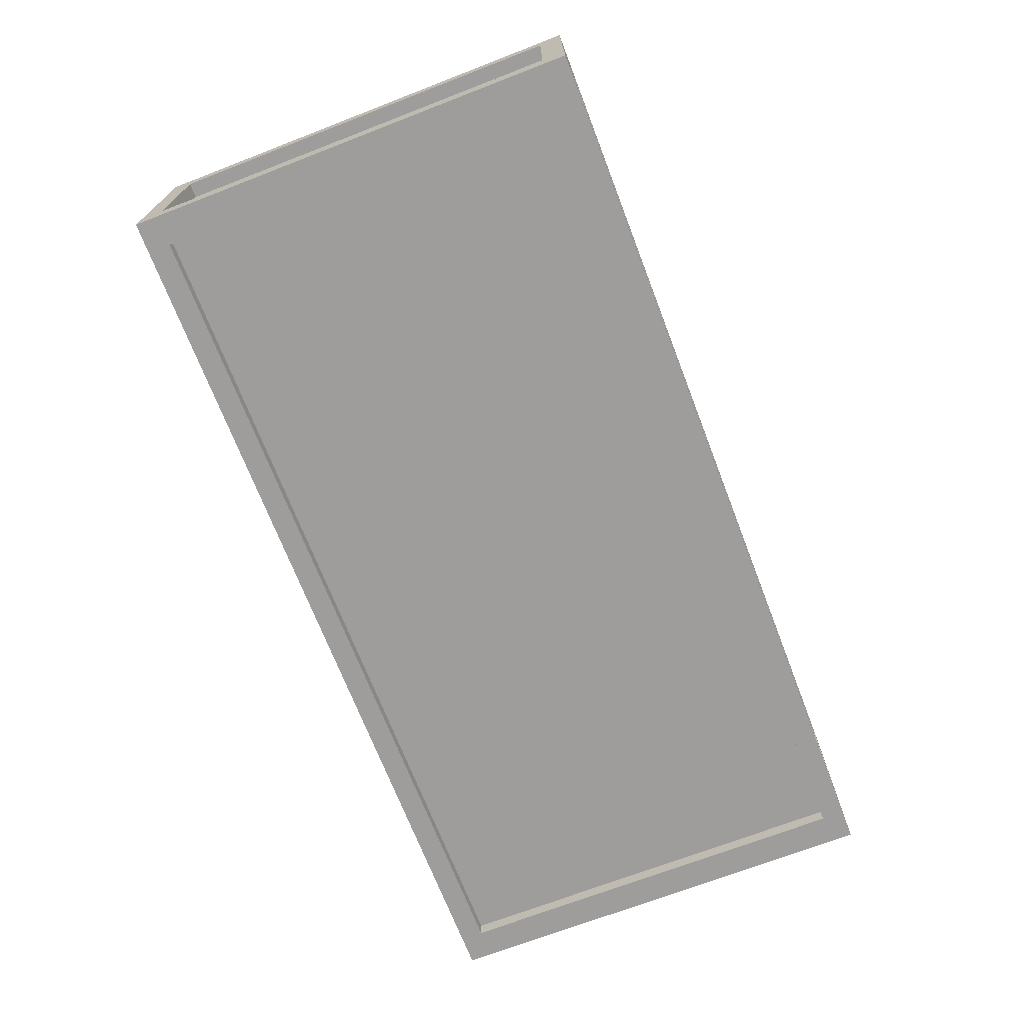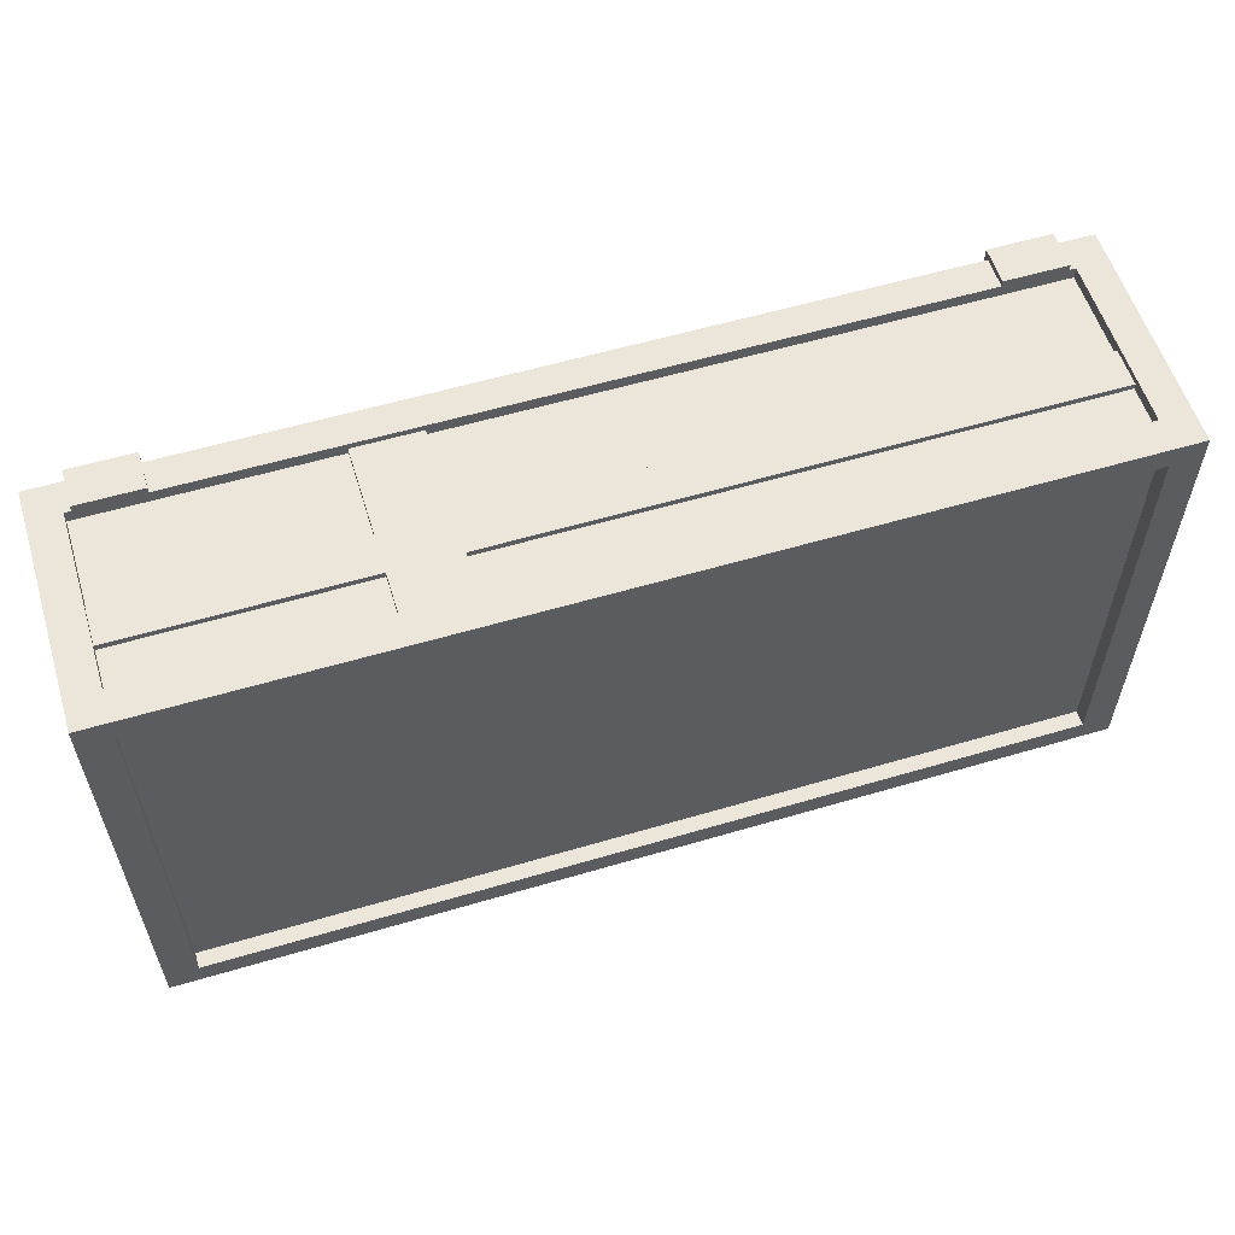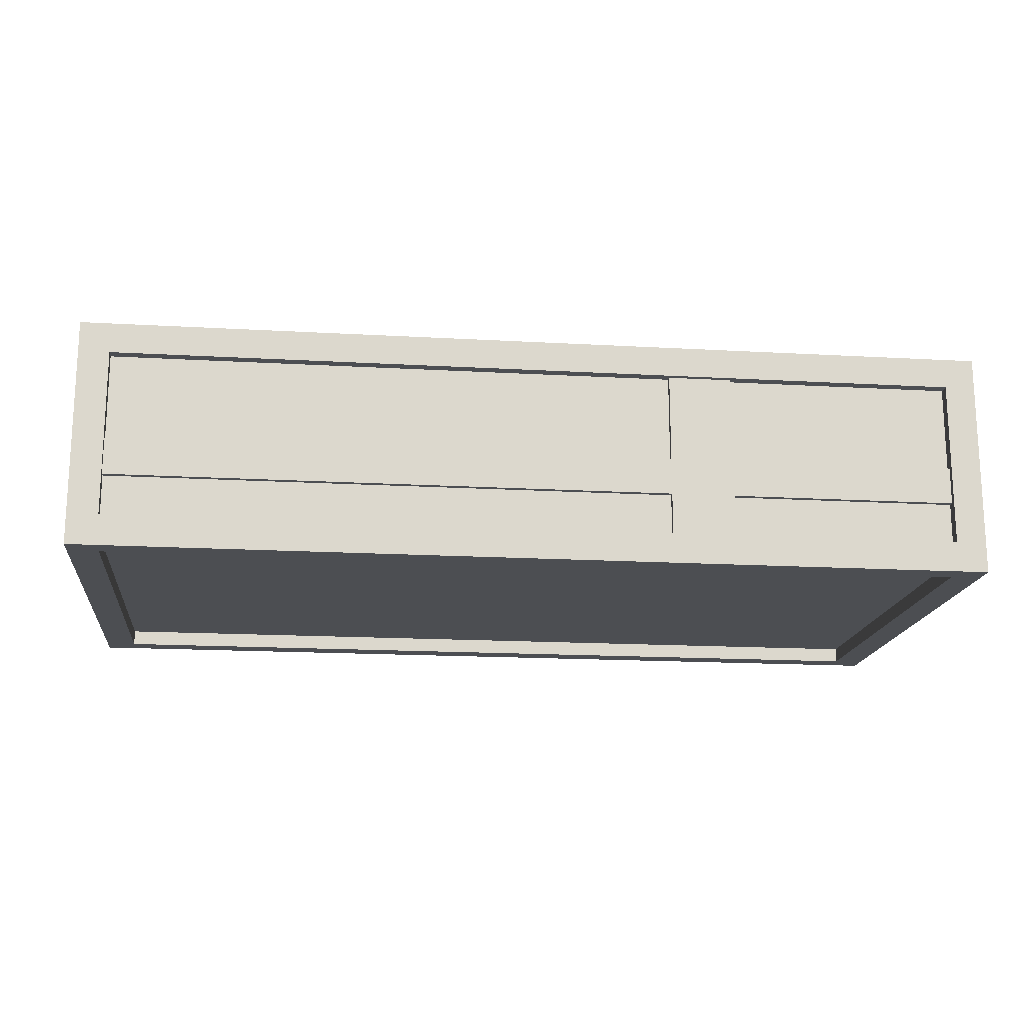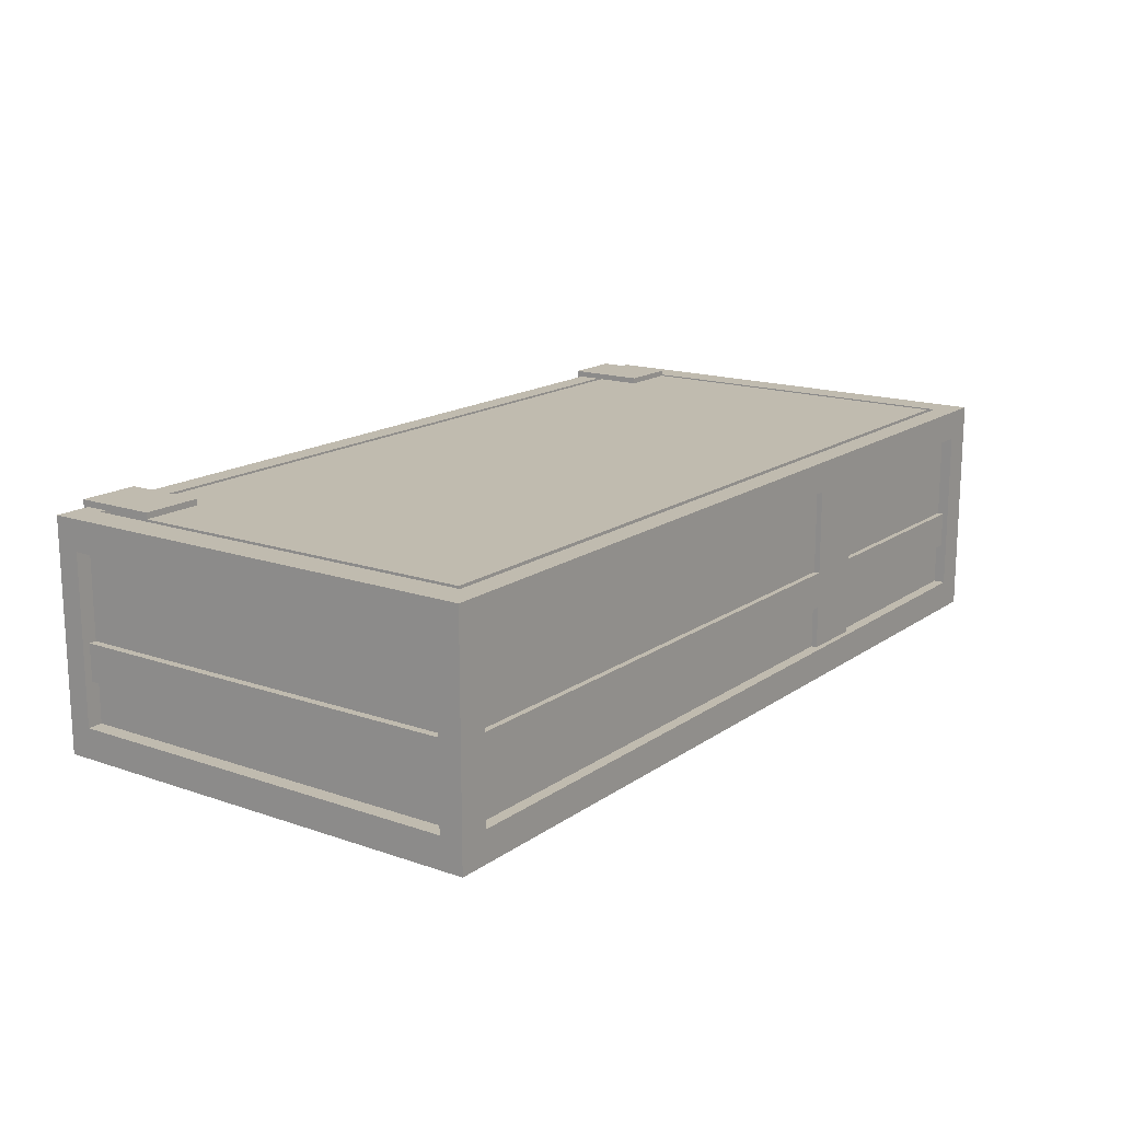
<metadata>
{"format":"obj","ext":"obj","renderer":"f3d","projection":"perspective","resolution":1024,"background":"white","views":[{"elev":-70.5,"azim":111.1,"up":"+Y"},{"elev":57.2,"azim":-17.1,"up":"+Z"},{"elev":-16.8,"azim":173.4,"up":"+Y"},{"elev":16.0,"azim":125.6,"up":"+Y"}]}
</metadata>
<code>
g default
v -1.605 0 0.7918
v 1.605 0 0.7918
v -1.605 0.8012 0.7918
v 1.605 0.8012 0.7918
v -1.605 0.8012 -0.8132
v 1.605 0.8012 -0.8132
v -1.605 0 -0.8132
v 1.605 0 -0.8132
v -1.498 0.107 0.7918
v 1.498 0.107 0.7918
v 1.498 0.6943 0.7918
v -1.498 0.6943 0.7918
v -1.498 0.6943 -0.8132
v 1.498 0.6943 -0.8132
v 1.498 0.107 -0.8132
v -1.498 0.107 -0.8132
v -1.498 0.107 0.7517
v 1.498 0.107 0.7517
v 1.498 0.6943 0.7517
v -1.498 0.6943 0.7517
v -1.498 0.6943 -0.7731
v 1.498 0.6943 -0.7731
v 1.498 0.107 -0.7731
v -1.498 0.107 -0.7731
v -1.498 0.8012 0.7116
v 1.498 0.8012 0.7116
v 1.498 0.8012 -0.7329
v -1.498 0.8012 -0.7329
v -1.498 0 -0.7329
v 1.498 0 -0.7329
v 1.498 0 0.7116
v -1.498 0 0.7116
v -1.498 0.7651 0.7116
v 1.498 0.7651 0.7116
v 1.498 0.7651 -0.7329
v -1.498 0.7651 -0.7329
v -1.498 0.0535 -0.7329
v 1.498 0.0535 -0.7329
v 1.498 0.0535 0.7116
v -1.498 0.0535 0.7116
v 1.605 0.107 -0.7329
v 1.605 0.107 0.7116
v 1.605 0.6942 -0.7329
v 1.605 0.6942 0.7116
v 1.552 0.107 -0.7329
v 1.552 0.107 0.7116
v 1.552 0.6942 -0.7329
v 1.552 0.6942 0.7116
v 1.605 0.107 -0.0107
v 1.605 0 -0.0107
v 1.498 0 -0.0107
v 1.498 0.0535 -0.0107
v -1.498 0.0535 -0.0107
v -1.498 0 -0.0107
v -1.605 0 -0.0107
v -1.605 0.8012 -0.0107
v -1.498 0.8012 -0.0107
v -1.498 0.7651 -0.0107
v 1.498 0.7651 -0.0107
v 1.498 0.8012 -0.0107
v 1.605 0.8012 -0.0107
v 1.605 0.6942 -0.0107
v 1.552 0.6942 -0.0107
v 1.552 0.107 -0.0107
v -1.605 0.107 -0.7062
v -1.605 0.107 -0.0107
v -1.605 0.6942 -0.0107
v -1.605 0.6942 -0.7062
v -1.605 0.107 0.6848
v -1.605 0.6942 0.6848
v -1.581 0.107 -0.7062
v -1.581 0.107 -0.0107
v -1.581 0.6942 -0.0107
v -1.581 0.6942 -0.7062
v -1.581 0.107 0.6848
v -1.581 0.6942 0.6848
v -0.4773 0.8012 0.7918
v -0.7019 0.8012 0.7918
v -0.7019 0.8012 0.7116
v -0.4773 0.8012 0.7116
v -0.7019 0.7651 0.7116
v -0.4773 0.7651 0.7116
v -0.7019 0.7651 -0.7329
v -0.4773 0.7651 -0.7329
v -0.7019 0.8012 -0.7329
v -0.4773 0.8012 -0.7329
v -0.7019 0.8012 -0.8132
v -0.4773 0.8012 -0.8132
v -0.7019 0.6943 -0.8132
v -0.4773 0.6943 -0.8132
v -0.7019 0.6943 -0.7731
v -0.4773 0.6943 -0.7731
v -0.7019 0.107 -0.7731
v -0.4773 0.107 -0.7731
v -0.7019 0.107 -0.8132
v -0.4773 0.107 -0.8132
v -0.7019 0 -0.8132
v -0.4773 0 -0.8132
v -0.7019 0 -0.7329
v -0.4773 0 -0.7329
v -0.7019 0.0535 -0.7329
v -0.4773 0.0535 -0.7329
v -0.7019 0.0535 -0.0107
v -0.4773 0.0535 -0.0107
v -0.7019 0.0535 0.7116
v -0.4773 0.0535 0.7116
v -0.7019 0 0.7116
v -0.4773 0 0.7116
v -0.7019 0 0.7918
v -0.4773 0 0.7918
v -0.7019 0.107 0.7918
v -0.4773 0.107 0.7918
v -0.7019 0.107 0.7517
v -0.4773 0.107 0.7517
v -0.7019 0.6943 0.7517
v -0.4773 0.6943 0.7517
v -0.7019 0.6943 0.7918
v -0.4773 0.6943 0.7918
v -1.498 0.6943 0.7717
v -0.7019 0.6943 0.7717
v -0.4773 0.6943 0.7717
v 1.498 0.6943 0.7717
v 1.498 0.107 0.7717
v -0.4773 0.107 0.7717
v -0.7019 0.107 0.7717
v -1.498 0.107 0.7717
v 1.605 0.3868 0.7116
v 1.605 0.2578 0.7116
v 1.605 0.2578 0.7918
v 1.605 0.3868 0.7918
v 1.498 0.2578 0.7918
v 1.498 0.3868 0.7918
v 1.498 0.2578 0.7717
v 1.498 0.3868 0.7717
v 1.498 0.2578 0.7517
v 1.498 0.3868 0.7517
v -0.4773 0.2578 0.7517
v -0.4773 0.3868 0.7517
v -0.4773 0.2578 0.7717
v -0.4773 0.3868 0.7717
v -0.7019 0.2578 0.7717
v -0.7019 0.3868 0.7717
v -0.7019 0.2578 0.7517
v -0.7019 0.3868 0.7517
v -1.498 0.2578 0.7517
v -1.498 0.3868 0.7517
v -1.498 0.2578 0.7717
v -1.498 0.3868 0.7717
v -1.498 0.2578 0.7918
v -1.498 0.3868 0.7918
v -1.605 0.2578 0.7918
v -1.605 0.3868 0.7918
v -1.605 0.2578 0.6848
v -1.605 0.3868 0.6848
v -1.581 0.2578 0.6848
v -1.581 0.3868 0.6848
v -1.581 0.2578 -0.7062
v -1.581 0.3868 -0.7062
v -1.605 0.2578 -0.7062
v -1.605 0.3868 -0.7062
v -1.605 0.2578 -0.8132
v -1.605 0.3868 -0.8132
v -1.498 0.2578 -0.8132
v -1.498 0.3868 -0.8132
v -1.498 0.2578 -0.7731
v -1.498 0.3868 -0.7731
v -0.7019 0.2578 -0.7731
v -0.7019 0.3868 -0.7731
v -0.4773 0.2578 -0.7731
v -0.4773 0.3868 -0.7731
v 1.498 0.2578 -0.7731
v 1.498 0.3868 -0.7731
v 1.498 0.2578 -0.8132
v 1.498 0.3868 -0.8132
v 1.605 0.2578 -0.8132
v 1.605 0.3868 -0.8132
v 1.605 0.2578 -0.7329
v 1.605 0.3868 -0.7329
v 1.552 0.2578 -0.7329
v 1.552 0.3868 -0.7329
v 1.552 0.2578 -0.0107
v 1.552 0.3868 -0.0107
v 1.552 0.2578 0.7116
v 1.552 0.3868 0.7116
v 1.578 0.3868 0.7116
v 1.578 0.2578 0.7116
v 1.578 0.107 0.7116
v 1.578 0.107 -0.0107
v 1.578 0.107 -0.7329
v 1.578 0.2578 -0.7329
v 1.578 0.3868 -0.7329
v 1.578 0.6942 -0.7329
v 1.578 0.6942 -0.0107
v 1.578 0.6942 0.7116
v 1.578 0.3868 -0.0107
v 1.578 0.2578 -0.0107
v -0.4773 0.6943 -0.7931
v -0.7019 0.6943 -0.7931
v -1.498 0.6943 -0.7931
v -1.498 0.3868 -0.7931
v -1.498 0.2578 -0.7931
v -1.498 0.107 -0.7931
v -0.7019 0.107 -0.7931
v -0.4773 0.107 -0.7931
v 1.498 0.107 -0.7931
v 1.498 0.2578 -0.7931
v 1.498 0.3868 -0.7931
v 1.498 0.6943 -0.7931
v -0.4773 0.2578 -0.7931
v -0.7019 0.2578 -0.7931
v -0.4773 0.3868 -0.7931
v -0.7019 0.3868 -0.7931
v -1.581 0.3868 -0.0107
v -1.581 0.2578 -0.0107
v -0.4773 0.7651 0.6902
v -0.7019 0.7651 0.6902
v -0.4773 0.7651 -0.7116
v -0.7019 0.7651 -0.7116
v -1.477 0.7651 -0.0107
v -1.477 0.7651 -0.7116
v -1.477 0.7651 0.6902
v 1.477 0.7651 0.6902
v 1.477 0.7651 -0.0107
v 1.477 0.7651 -0.7116
v -0.4773 0.8012 0.6902
v -0.7019 0.8012 0.6902
v -0.4773 0.8012 -0.0107
v -0.7019 0.8012 -0.0107
v -0.4773 0.8012 -0.7116
v -0.7019 0.8012 -0.7116
v -1.477 0.8012 -0.0107
v -1.477 0.8012 -0.7116
v -1.477 0.8012 0.6902
v 1.477 0.8012 0.6902
v 1.477 0.8012 -0.0107
v 1.477 0.8012 -0.7116
v -1.263 0.8012 0.7918
v -1.263 0.6942 0.7918
v -1.263 0.6942 0.8132
v -1.263 0.8226 0.8132
v -1.477 0.6942 0.7918
v -1.477 0.6942 0.8132
v -1.477 0.8012 0.7918
v -1.477 0.8226 0.8132
v -1.263 0.8012 0.5243
v -1.263 0.8226 0.5243
v -1.477 0.8012 0.5243
v -1.477 0.8226 0.5243
v 1.477 0.8012 0.7918
v 1.477 0.6942 0.7918
v 1.477 0.6942 0.8132
v 1.477 0.8226 0.8132
v 1.263 0.6942 0.7918
v 1.263 0.6942 0.8132
v 1.263 0.8012 0.7918
v 1.263 0.8226 0.8132
v 1.477 0.8012 0.5243
v 1.477 0.8226 0.5243
v 1.263 0.8012 0.5243
v 1.263 0.8226 0.5243
g Shipping_Crate_6
f 6 27 61
f 61 27 60
f 5 56 28
f 28 56 57
f 8 50 30
f 30 50 51
f 7 29 55
f 55 29 54
f 60 27 59
f 59 27 35
f 28 57 36
f 36 57 58
f 30 51 38
f 38 51 52
f 54 29 53
f 53 29 37
f 8 41 50
f 50 41 49
f 6 61 43
f 43 61 62
f 64 188 45
f 45 188 189
f 192 193 47
f 47 193 63
f 2 50 42
f 42 50 49
f 51 50 31
f 31 50 2
f 52 51 39
f 39 51 31
f 32 54 40
f 40 54 53
f 1 55 32
f 32 55 54
f 57 56 25
f 25 56 3
f 58 57 33
f 33 57 25
f 26 60 34
f 34 60 59
f 4 61 26
f 26 61 60
f 62 61 44
f 44 61 4
f 63 193 48
f 48 193 194
f 187 188 46
f 46 188 64
f 7 55 65
f 65 55 66
f 5 68 56
f 56 68 67
f 1 69 55
f 55 69 66
f 3 56 70
f 70 56 67
f 65 66 71
f 71 66 72
f 67 68 73
f 73 68 74
f 66 69 72
f 72 69 75
f 70 67 76
f 76 67 73
f 77 78 118
f 118 78 117
f 78 77 79
f 79 77 80
f 79 80 81
f 81 80 82
f 226 225 228
f 228 225 227
f 228 227 230
f 230 227 229
f 83 84 85
f 85 84 86
f 85 86 87
f 87 86 88
f 87 88 89
f 89 88 90
f 89 90 198
f 198 90 197
f 203 204 95
f 95 204 96
f 95 96 97
f 97 96 98
f 97 98 99
f 99 98 100
f 99 100 101
f 101 100 102
f 101 102 103
f 103 102 104
f 103 104 105
f 105 104 106
f 105 106 107
f 107 106 108
f 107 108 109
f 109 108 110
f 109 110 111
f 111 110 112
f 111 112 125
f 125 112 124
f 120 121 117
f 117 121 118
f 231 228 232
f 232 228 230
f 37 101 53
f 53 101 103
f 1 109 9
f 9 109 111
f 117 78 12
f 12 78 3
f 5 87 13
f 13 87 89
f 7 16 97
f 97 16 95
f 9 111 126
f 126 111 125
f 117 12 120
f 120 12 119
f 13 89 199
f 199 89 198
f 95 16 203
f 203 16 202
f 3 78 25
f 25 78 79
f 5 28 87
f 87 28 85
f 7 97 29
f 29 97 99
f 1 32 109
f 109 32 107
f 25 79 33
f 33 79 81
f 85 28 83
f 83 28 36
f 29 99 37
f 37 99 101
f 107 32 105
f 105 32 40
f 53 103 40
f 40 103 105
f 233 226 231
f 231 226 228
f 4 26 77
f 77 26 80
f 82 80 34
f 34 80 26
f 227 225 235
f 235 225 234
f 229 227 236
f 236 227 235
f 27 86 35
f 35 86 84
f 6 88 27
f 27 88 86
f 90 88 14
f 14 88 6
f 208 197 14
f 14 197 90
f 15 96 205
f 205 96 204
f 8 98 15
f 15 98 96
f 100 98 30
f 30 98 8
f 102 100 38
f 38 100 30
f 104 102 52
f 52 102 38
f 106 104 39
f 39 104 52
f 31 108 39
f 39 108 106
f 2 110 31
f 31 110 108
f 112 110 10
f 10 110 2
f 124 112 123
f 123 112 10
f 11 118 122
f 122 118 121
f 4 77 11
f 11 77 118
f 120 119 115
f 115 119 20
f 122 121 19
f 19 121 116
f 114 124 18
f 18 124 123
f 126 125 17
f 17 125 113
f 128 127 129
f 129 127 130
f 129 130 131
f 131 130 132
f 131 132 133
f 133 132 134
f 139 140 141
f 141 140 142
f 147 148 149
f 149 148 150
f 149 150 151
f 151 150 152
f 151 152 153
f 153 152 154
f 153 154 155
f 155 154 156
f 157 158 159
f 159 158 160
f 159 160 161
f 161 160 162
f 161 162 163
f 163 162 164
f 163 164 201
f 201 164 200
f 206 207 173
f 173 207 174
f 173 174 175
f 175 174 176
f 175 176 177
f 177 176 178
f 64 45 181
f 181 45 179
f 2 129 10
f 10 129 131
f 1 9 151
f 151 9 149
f 8 15 175
f 175 15 173
f 7 161 16
f 16 161 163
f 10 131 123
f 123 131 133
f 149 9 147
f 147 9 126
f 173 15 206
f 206 15 205
f 16 163 202
f 202 163 201
f 8 175 41
f 41 175 177
f 2 42 129
f 129 42 128
f 189 190 45
f 45 190 179
f 183 186 46
f 46 186 187
f 46 64 183
f 183 64 181
f 7 65 161
f 161 65 159
f 1 151 69
f 69 151 153
f 159 65 157
f 157 65 71
f 69 153 75
f 75 153 155
f 17 113 145
f 145 113 143
f 165 167 24
f 24 167 93
f 94 169 23
f 23 169 171
f 137 114 135
f 135 114 18
f 123 133 18
f 18 133 135
f 147 126 145
f 145 126 17
f 139 141 124
f 124 141 125
f 114 137 124
f 124 137 139
f 143 113 141
f 141 113 125
f 4 130 44
f 44 130 127
f 132 130 11
f 11 130 4
f 134 132 122
f 122 132 11
f 136 134 19
f 19 134 122
f 116 138 19
f 19 138 136
f 140 138 121
f 121 138 116
f 121 120 140
f 140 120 142
f 115 144 120
f 120 144 142
f 146 144 20
f 20 144 115
f 119 148 20
f 20 148 146
f 12 150 119
f 119 150 148
f 3 152 12
f 12 152 150
f 154 152 70
f 70 152 3
f 156 154 76
f 76 154 70
f 68 160 74
f 74 160 158
f 5 162 68
f 68 162 160
f 164 162 13
f 13 162 5
f 200 164 199
f 199 164 13
f 21 91 166
f 166 91 168
f 172 170 22
f 22 170 92
f 14 174 208
f 208 174 207
f 6 176 14
f 14 176 174
f 178 176 43
f 43 176 6
f 180 191 47
f 47 191 192
f 182 180 63
f 63 180 47
f 184 182 48
f 48 182 63
f 194 185 48
f 48 185 184
f 127 128 185
f 185 128 186
f 187 186 42
f 42 186 128
f 42 49 187
f 187 49 188
f 189 188 41
f 41 188 49
f 41 177 189
f 189 177 190
f 177 178 190
f 190 178 191
f 192 191 43
f 43 191 178
f 43 62 192
f 192 62 193
f 194 193 44
f 44 193 62
f 44 127 194
f 194 127 185
f 195 196 191
f 191 196 190
f 185 186 195
f 195 186 196
f 180 182 191
f 191 182 195
f 182 184 195
f 195 184 185
f 183 181 186
f 186 181 196
f 181 179 196
f 196 179 190
f 199 198 21
f 21 198 91
f 166 200 21
f 21 200 199
f 202 201 24
f 24 201 165
f 203 202 93
f 93 202 24
f 205 204 23
f 23 204 94
f 206 205 171
f 171 205 23
f 208 207 22
f 22 207 172
f 92 197 22
f 22 197 208
f 198 197 212
f 212 197 211
f 210 209 203
f 203 209 204
f 212 211 210
f 210 211 209
f 93 167 203
f 203 167 210
f 169 94 209
f 209 94 204
f 168 91 212
f 212 91 198
f 92 170 197
f 197 170 211
f 155 156 214
f 214 156 213
f 73 213 76
f 76 213 156
f 73 74 213
f 213 74 158
f 155 214 75
f 75 214 72
f 72 214 71
f 71 214 157
f 157 214 158
f 158 214 213
f 81 82 216
f 216 82 215
f 84 83 217
f 217 83 218
f 36 220 83
f 83 220 218
f 36 58 220
f 220 58 219
f 33 81 221
f 221 81 216
f 33 221 58
f 58 221 219
f 34 222 82
f 82 222 215
f 34 59 222
f 222 59 223
f 35 224 59
f 59 224 223
f 35 84 224
f 224 84 217
f 216 215 226
f 226 215 225
f 217 218 229
f 229 218 230
f 218 220 230
f 230 220 232
f 220 219 232
f 232 219 231
f 221 216 233
f 233 216 226
f 219 221 231
f 231 221 233
f 215 222 225
f 225 222 234
f 222 223 234
f 234 223 235
f 223 224 235
f 235 224 236
f 224 217 236
f 236 217 229
f 133 134 139
f 139 134 140
f 136 138 134
f 134 138 140
f 137 135 139
f 139 135 133
f 141 142 147
f 147 142 148
f 144 146 142
f 142 146 148
f 145 143 147
f 147 143 141
f 207 206 211
f 211 206 209
f 170 172 211
f 211 172 207
f 171 169 206
f 206 169 209
f 201 200 210
f 210 200 212
f 166 168 200
f 200 168 212
f 167 165 210
f 210 165 201
f 238 237 239
f 239 237 240
f 237 238 243
f 243 238 241
f 246 245 248
f 248 245 247
f 245 237 247
f 247 237 243
f 239 242 238
f 238 242 241
f 242 239 244
f 244 239 240
f 240 246 244
f 244 246 248
f 244 248 243
f 243 248 247
f 240 237 246
f 246 237 245
f 244 243 242
f 242 243 241
f 250 249 251
f 251 249 252
f 249 250 255
f 255 250 253
f 258 257 260
f 260 257 259
f 257 249 259
f 259 249 255
f 251 254 250
f 250 254 253
f 254 251 256
f 256 251 252
f 252 258 256
f 256 258 260
f 256 260 255
f 255 260 259
f 252 249 258
f 258 249 257
f 256 255 254
f 254 255 253

</code>
